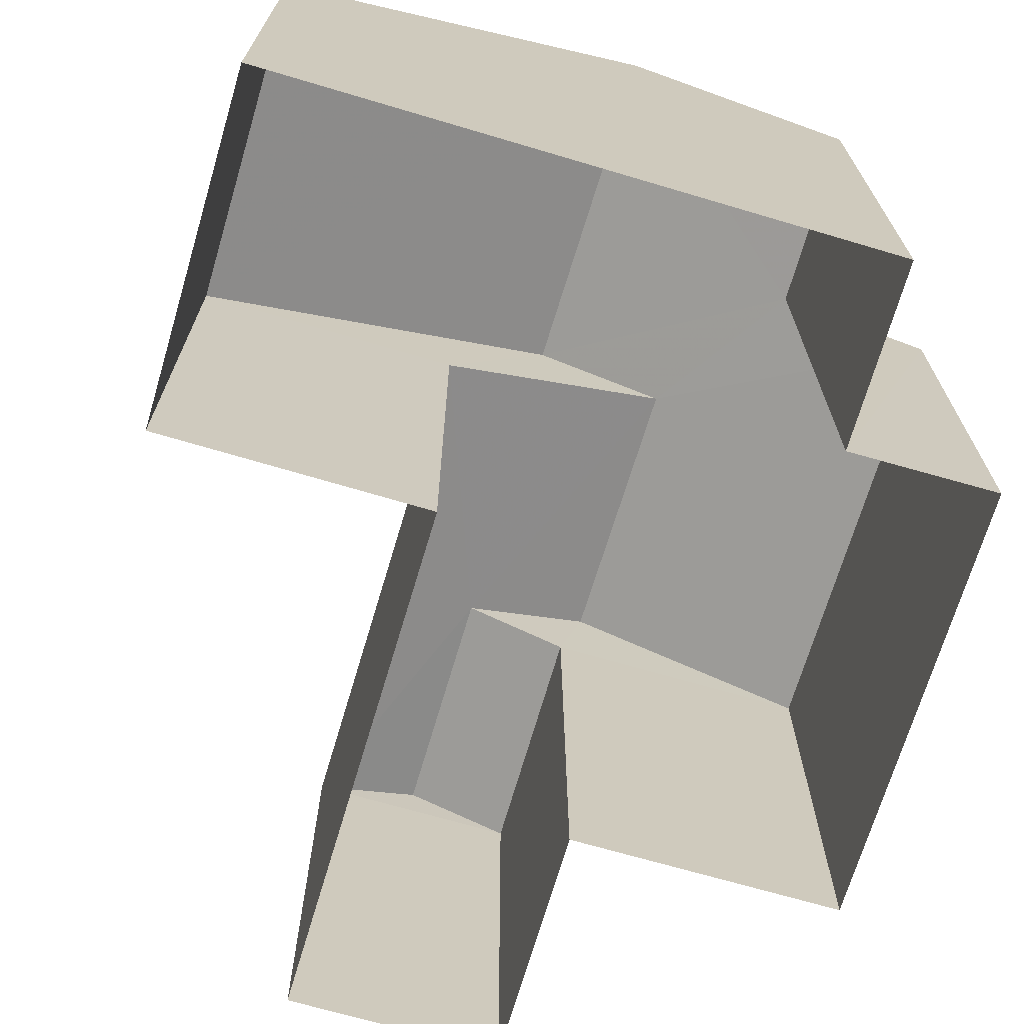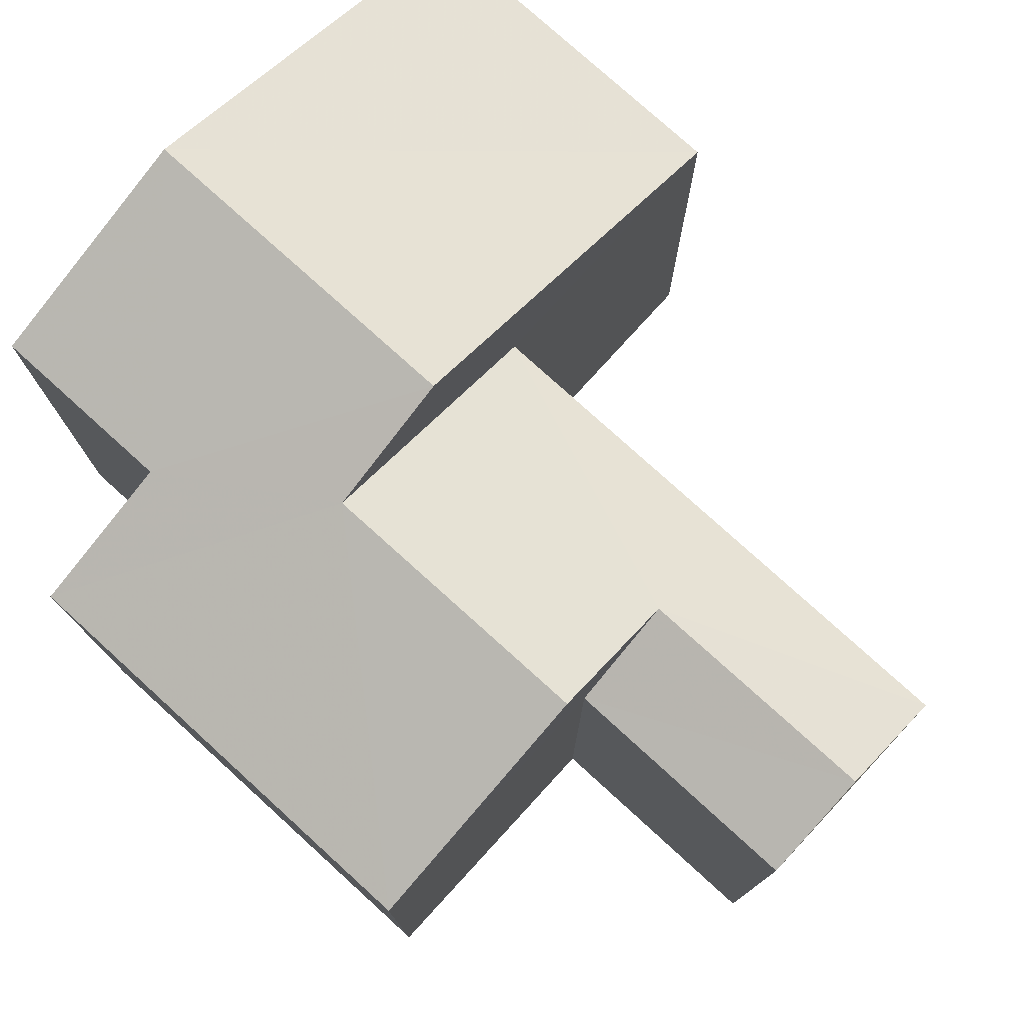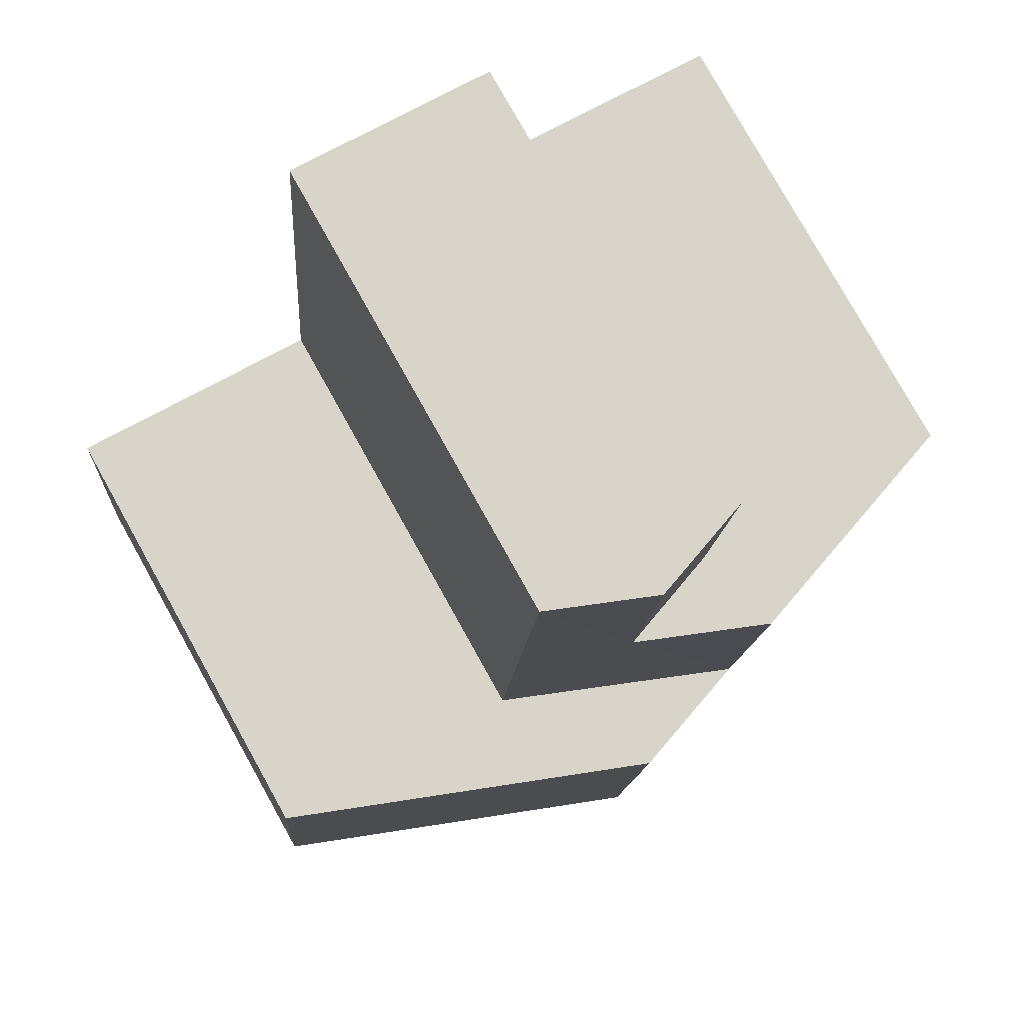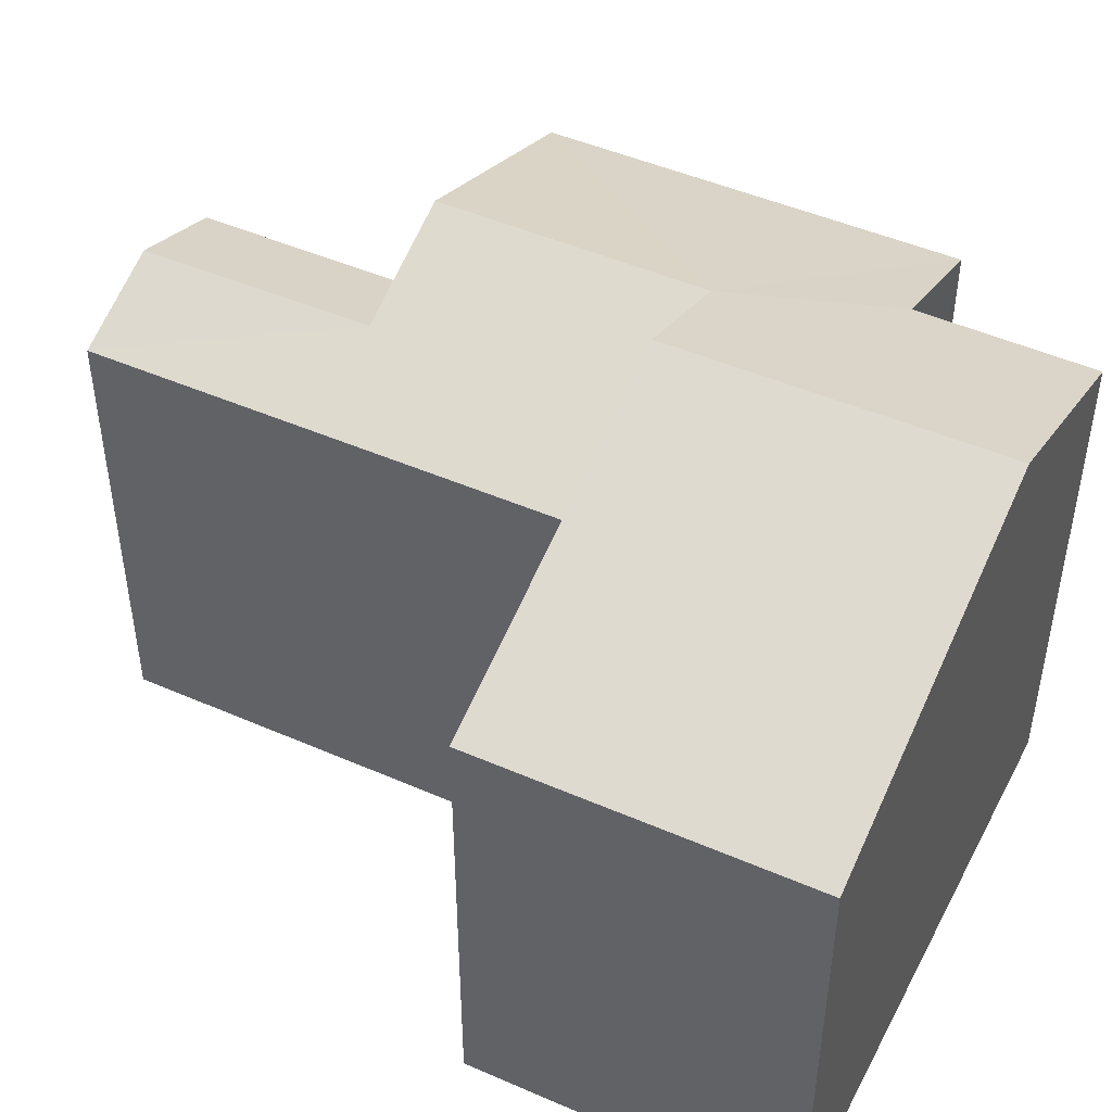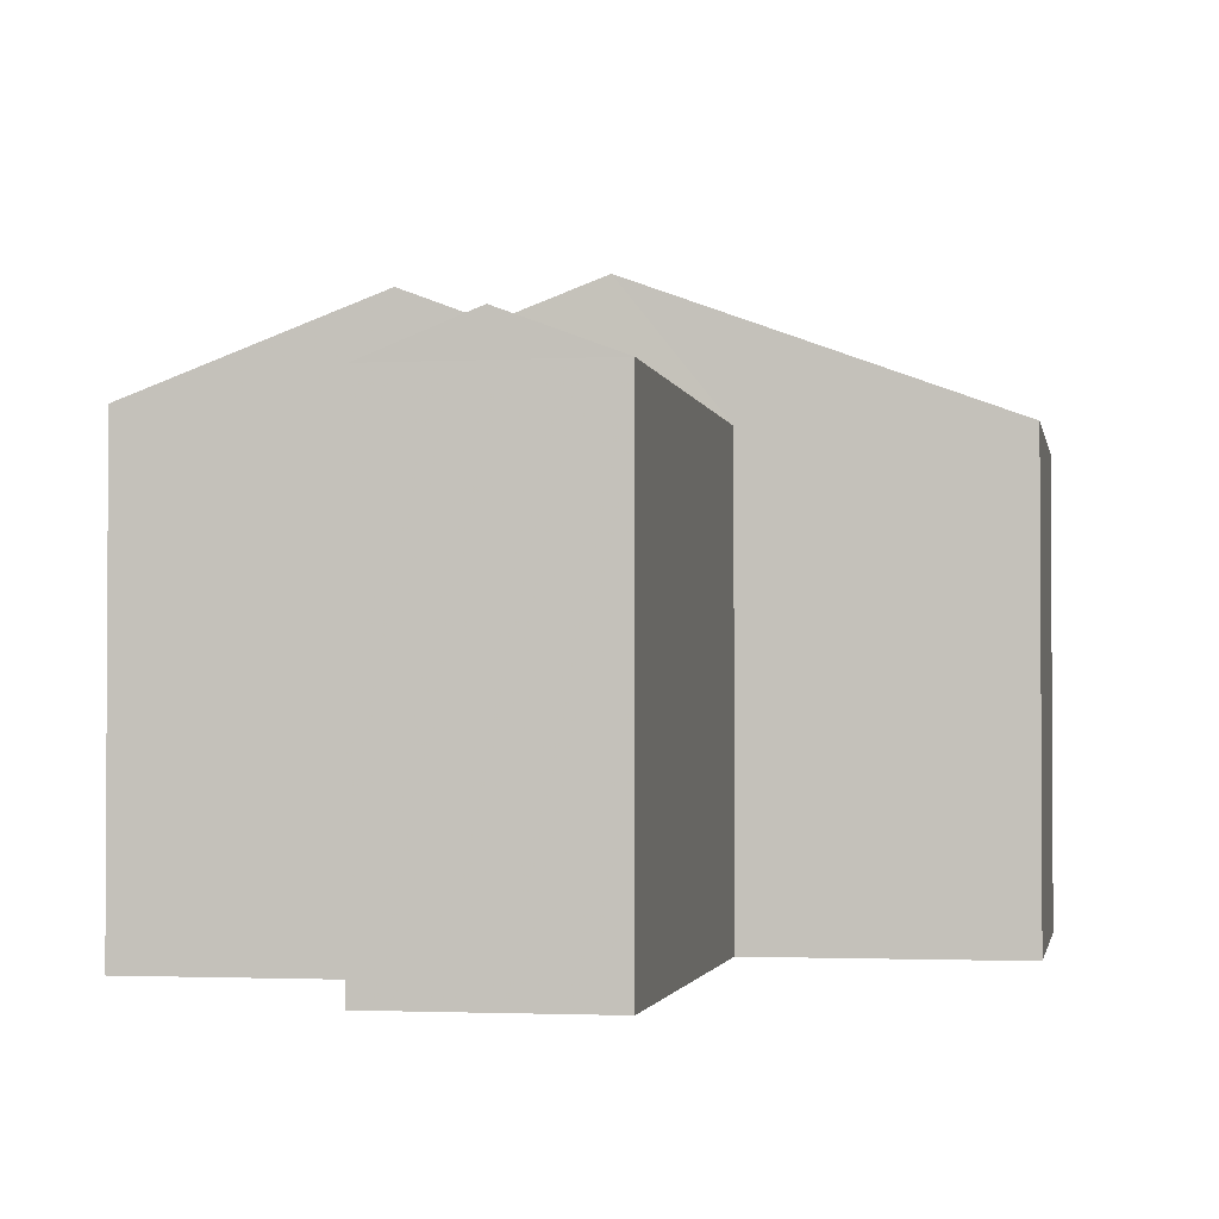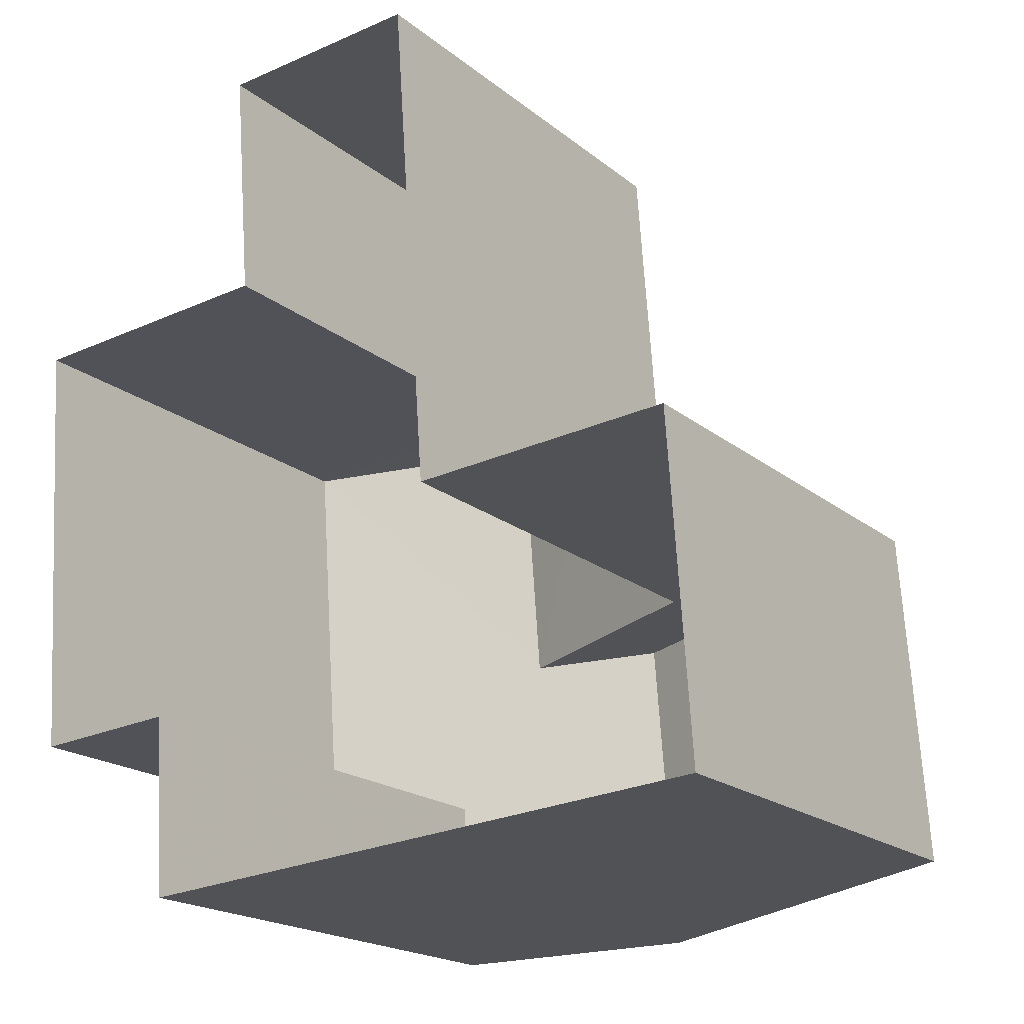
<metadata>
{"format":"obj","ext":"obj","renderer":"f3d","projection":"perspective","resolution":1024,"background":"white","views":[{"elev":-70.2,"azim":-20.7,"up":"+Z"},{"elev":77.4,"azim":128.1,"up":"+Z"},{"elev":78.9,"azim":-29.1,"up":"+Y"},{"elev":47.1,"azim":-67.8,"up":"+Z"},{"elev":-2.0,"azim":-174.0,"up":"+Z"},{"elev":-19.3,"azim":-145.7,"up":"+Y"}]}
</metadata>
<code>
v -3.729e+05 -1.039e+05 29.7
v -3.729e+05 -1.039e+05 29.7
v -3.729e+05 -1.039e+05 29.7
v -3.728e+05 -1.039e+05 29.7
v -3.728e+05 -1.039e+05 29.7
v -3.728e+05 -1.039e+05 29.7
v -3.728e+05 -1.039e+05 29.7
v -3.728e+05 -1.039e+05 29.7
v -3.728e+05 -1.039e+05 29.7
v -3.728e+05 -1.039e+05 29.7
v -3.728e+05 -1.039e+05 39.12
v -3.728e+05 -1.039e+05 37.82
v -3.728e+05 -1.039e+05 37.82
v -3.728e+05 -1.039e+05 39.12
v -3.728e+05 -1.039e+05 36.97
v -3.728e+05 -1.039e+05 38.38
v -3.728e+05 -1.039e+05 36.97
v -3.728e+05 -1.039e+05 38.38
v -3.729e+05 -1.039e+05 36.97
v -3.729e+05 -1.039e+05 36.97
v -3.728e+05 -1.039e+05 36.97
v -3.728e+05 -1.039e+05 36.97
v -3.728e+05 -1.039e+05 37.6
v -3.728e+05 -1.039e+05 37.6
v -3.729e+05 -1.039e+05 36.97
v -3.728e+05 -1.039e+05 36.97
f 1 2 3
f 3 2 4
f 5 2 6
f 5 6 7
f 8 9 10
f 4 2 10
f 8 10 5
f 10 2 5
f 11 12 13
f 14 11 13
f 13 15 16
f 16 15 17
f 16 17 18
f 14 13 16
f 11 19 20
f 11 14 19
f 21 22 23
f 24 21 23
f 16 24 25
f 25 24 26
f 16 18 24
f 26 24 23
f 5 17 8
f 17 21 18
f 18 21 24
f 5 21 17
f 20 1 3
f 20 19 1
f 13 4 10
f 13 12 4
f 20 3 11
f 3 4 11
f 4 12 11
f 17 9 8
f 17 15 9
f 15 10 9
f 15 13 10
f 22 7 26
f 22 26 23
f 7 6 26
f 2 19 25
f 16 25 14
f 2 1 19
f 25 19 14
f 2 25 26
f 6 2 26
f 21 7 22
f 21 5 7

</code>
